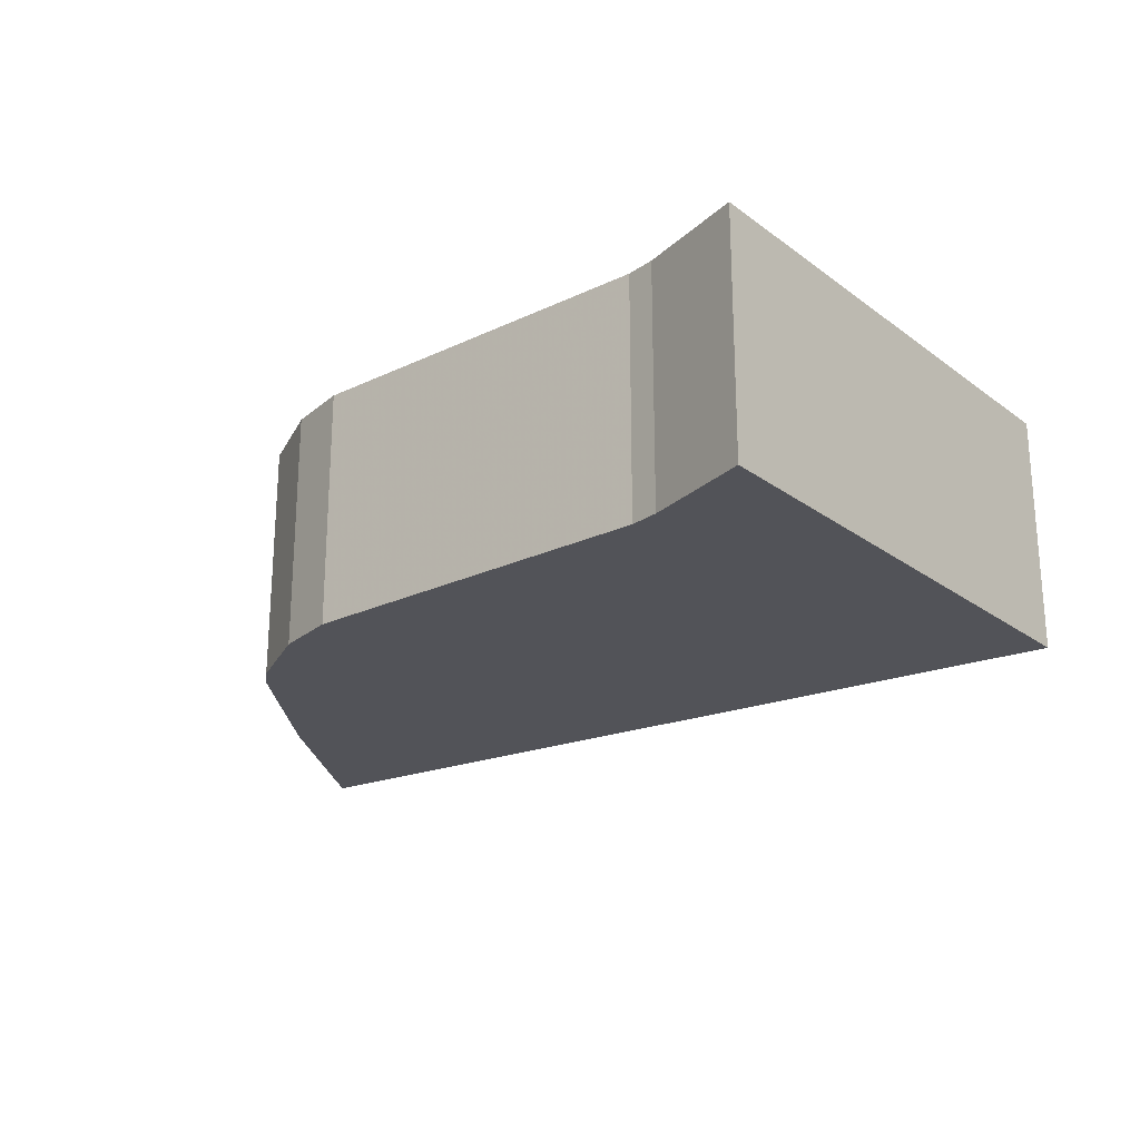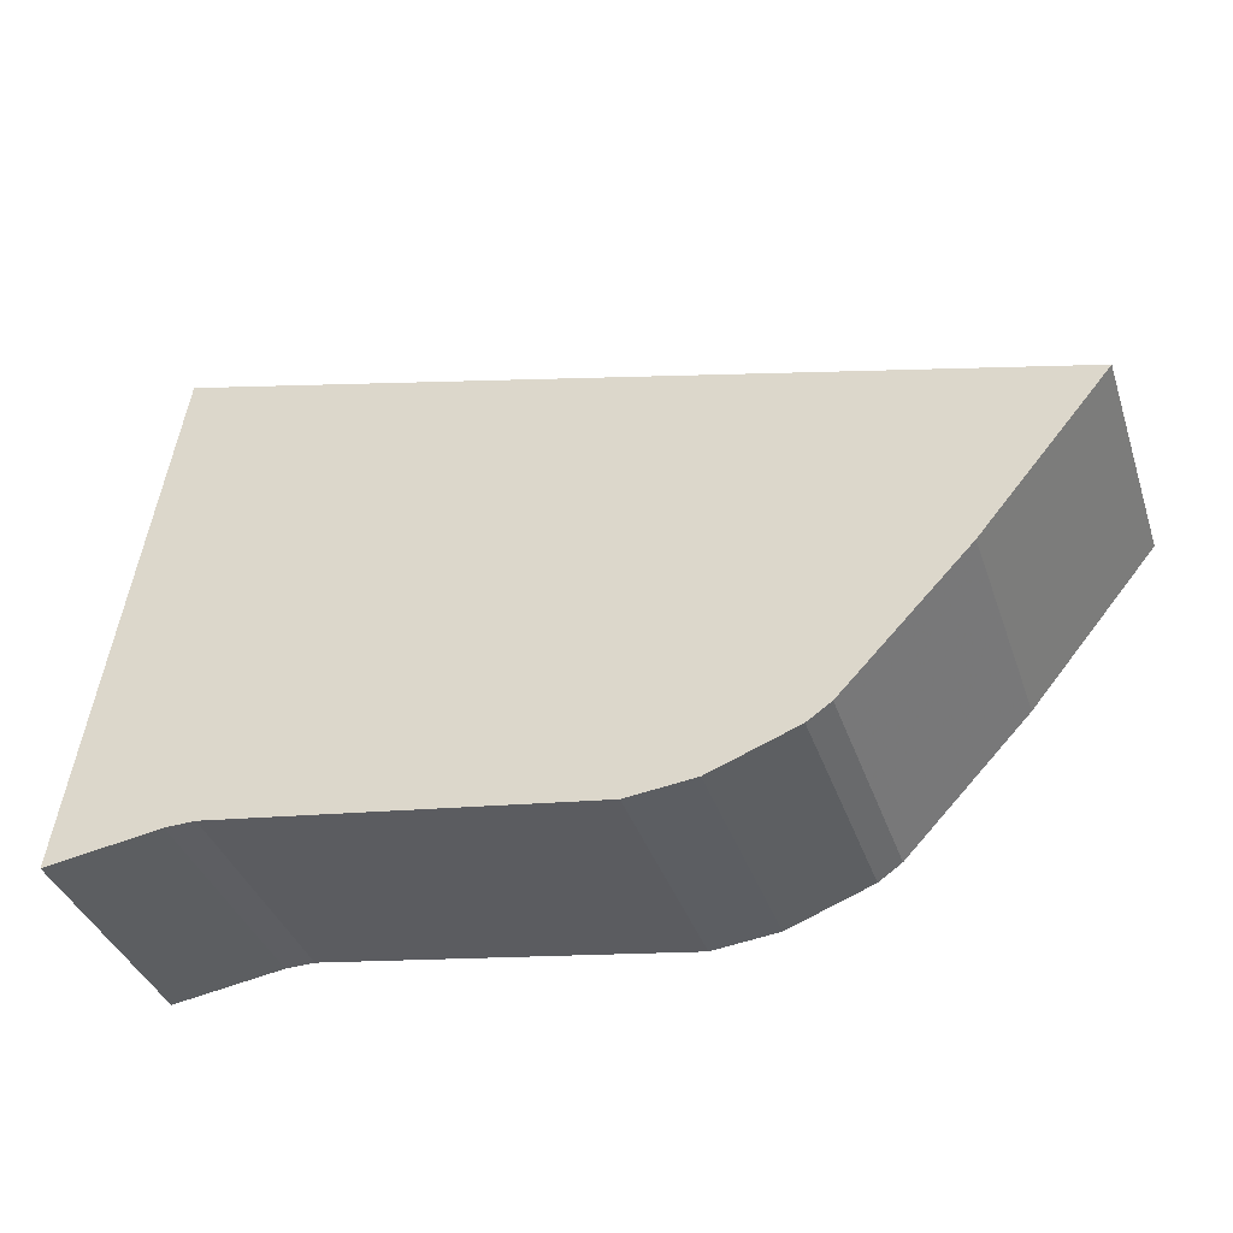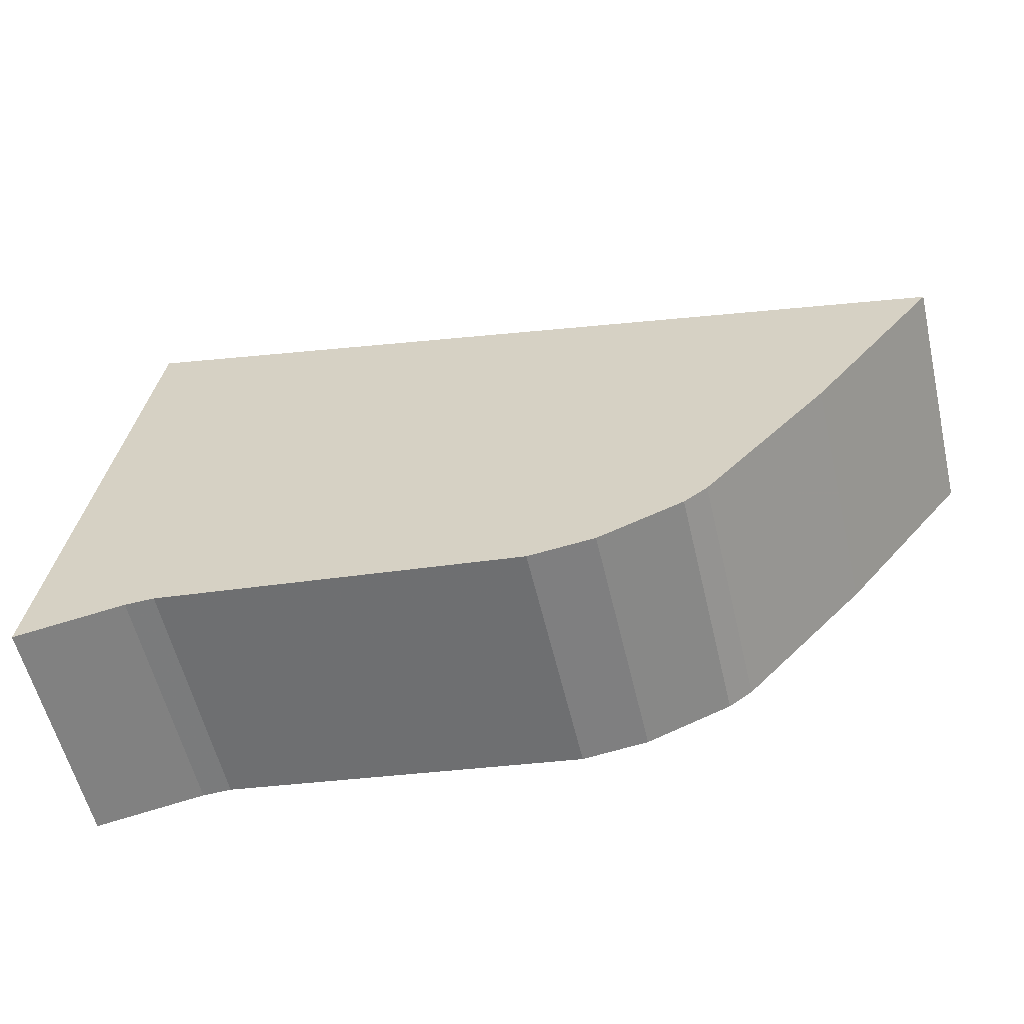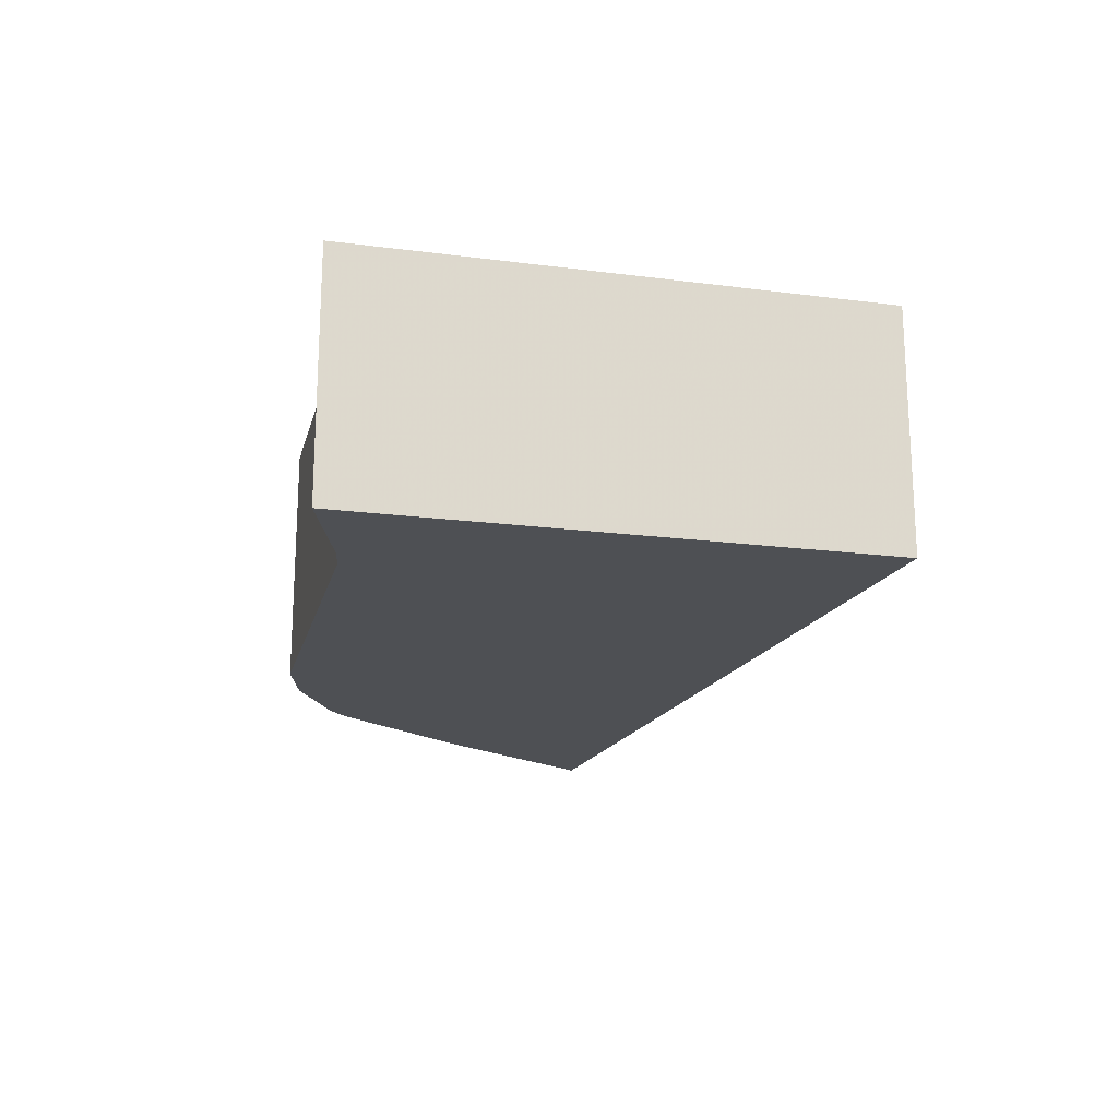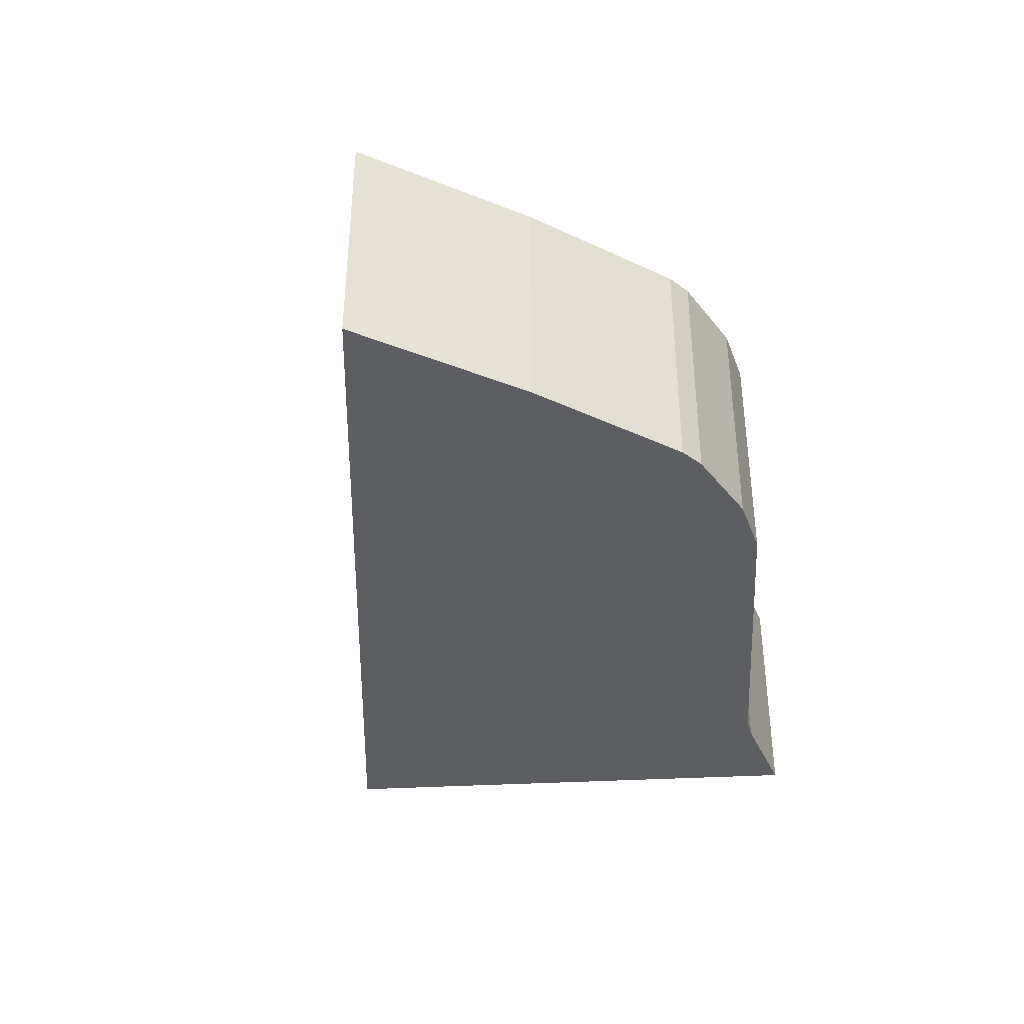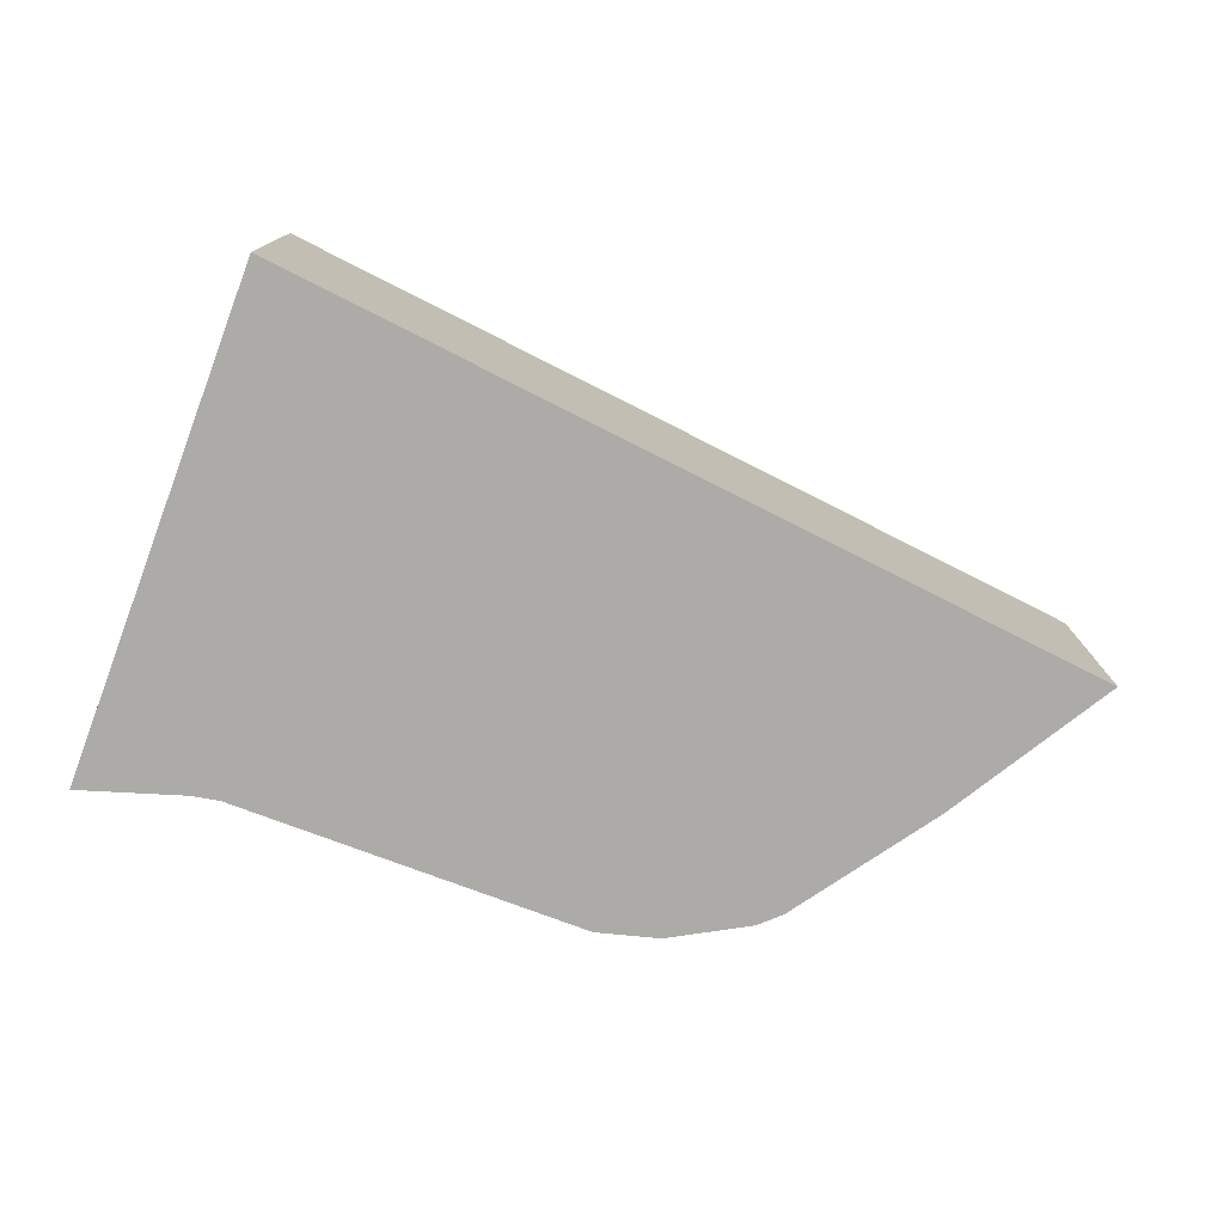
<metadata>
{"format":"obj","ext":"obj","renderer":"f3d","projection":"perspective","resolution":1024,"background":"white","views":[{"elev":-22.7,"azim":-132.5,"up":"+Y"},{"elev":-38.0,"azim":18.0,"up":"+Z"},{"elev":-57.8,"azim":13.3,"up":"+Z"},{"elev":-18.9,"azim":-95.2,"up":"+Y"},{"elev":-37.4,"azim":102.6,"up":"+Y"},{"elev":-76.4,"azim":-12.2,"up":"+Y"}]}
</metadata>
<code>
v -3.492 -0.1822 3.42
v -3.508 -0.1822 3.417
v -3.496 -0.1822 3.492
v -3.488 -0.1822 3.42
v -3.436 -0.1822 3.412
v -3.426 -0.1822 3.413
v -3.414 -0.1822 3.418
v -3.411 -0.1822 3.42
v -3.393 -0.1822 3.438
v -3.375 -0.1822 3.46
v -3.496 -0.2169 3.492
v -3.508 -0.2169 3.417
v -3.492 -0.2169 3.42
v -3.488 -0.2169 3.42
v -3.436 -0.2169 3.412
v -3.426 -0.2169 3.413
v -3.414 -0.2169 3.418
v -3.411 -0.2169 3.42
v -3.393 -0.2169 3.438
v -3.375 -0.2169 3.46
v -3.426 -0.2169 3.413
v -3.436 -0.2169 3.412
v -3.436 -0.1822 3.412
v -3.426 -0.1822 3.413
v -3.414 -0.2169 3.418
v -3.426 -0.2169 3.413
v -3.426 -0.1822 3.413
v -3.414 -0.1822 3.418
v -3.411 -0.2169 3.42
v -3.414 -0.2169 3.418
v -3.414 -0.1822 3.418
v -3.411 -0.1822 3.42
v -3.496 -0.2169 3.492
v -3.375 -0.2169 3.46
v -3.375 -0.1822 3.46
v -3.496 -0.1822 3.492
v -3.508 -0.2169 3.417
v -3.496 -0.2169 3.492
v -3.496 -0.1822 3.492
v -3.508 -0.1822 3.417
f 1 2 3
f 4 1 3
f 5 4 3
f 6 5 3
f 7 6 3
f 8 7 3
f 9 8 3
f 10 9 3
f 11 12 13
f 11 13 14
f 11 14 15
f 11 15 16
f 11 16 17
f 11 17 18
f 11 18 19
f 20 11 19
f 21 22 23
f 21 23 24
f 25 26 27
f 25 27 28
f 29 30 31
f 29 31 32
f 19 18 8
f 19 8 9
f 20 19 9
f 20 9 10
f 33 34 35
f 33 35 36
f 37 38 39
f 37 39 40
f 13 12 2
f 1 13 2
f 1 14 13
f 14 1 4
f 15 14 4
f 15 4 5

</code>
